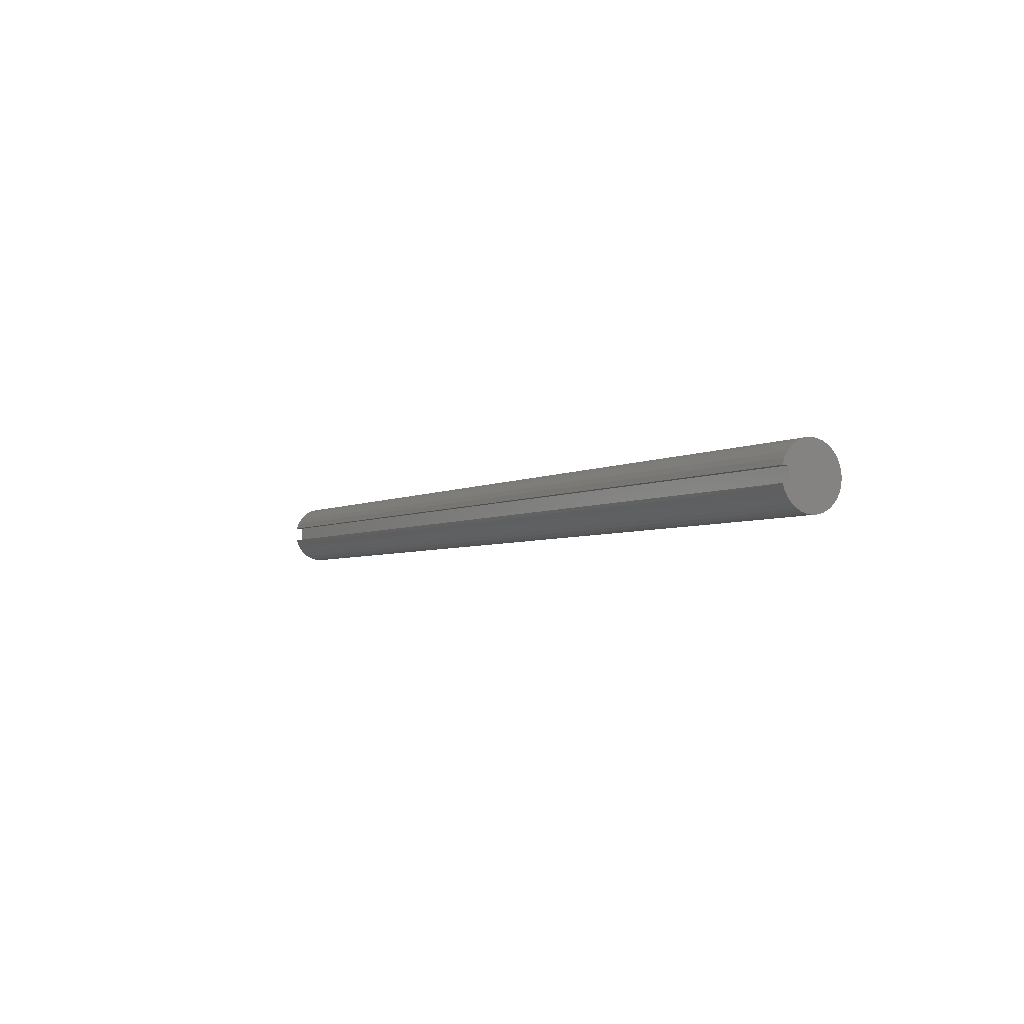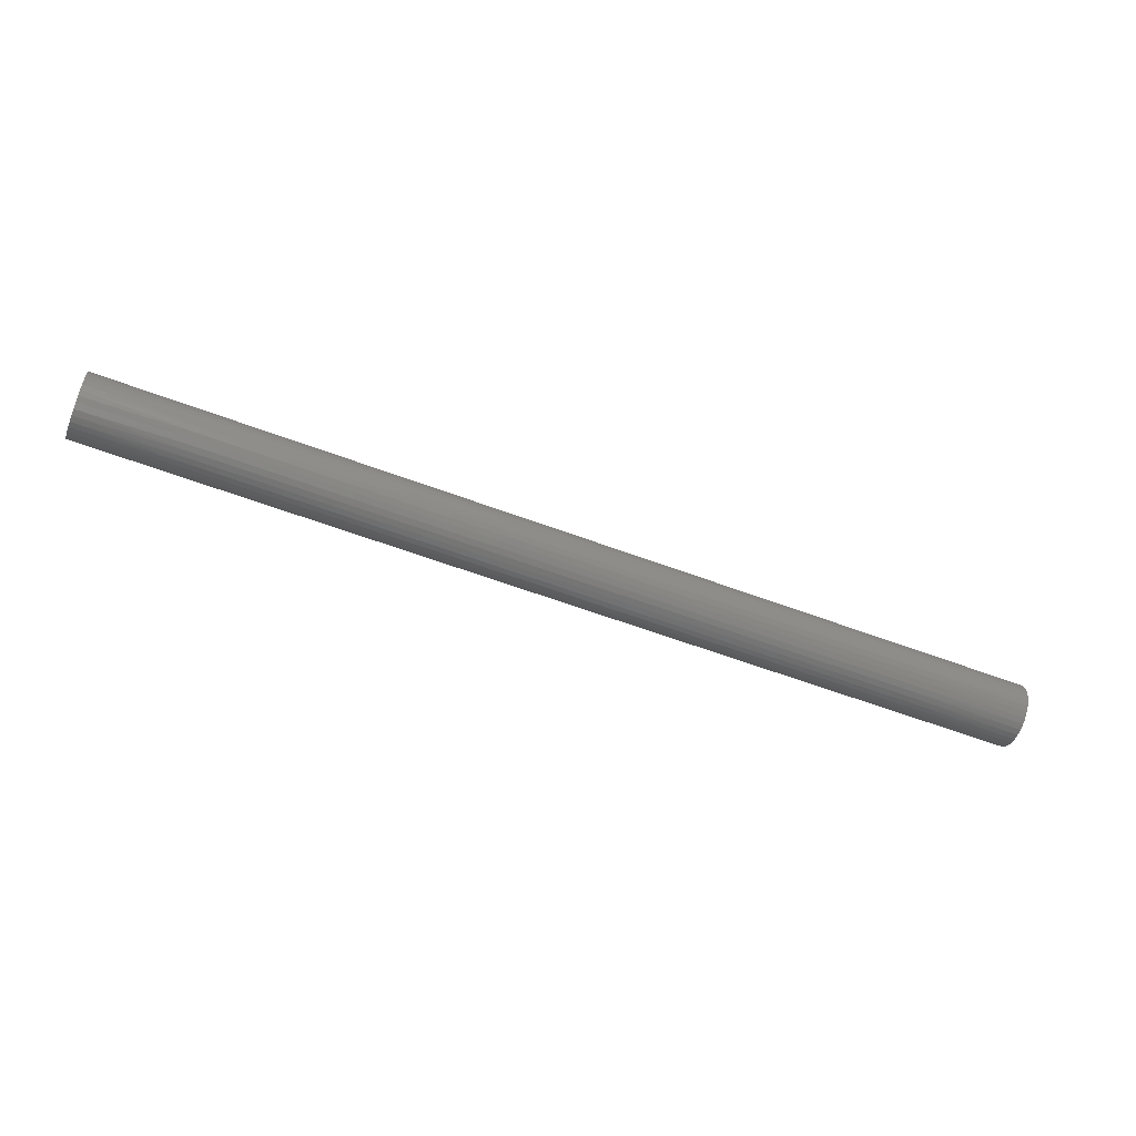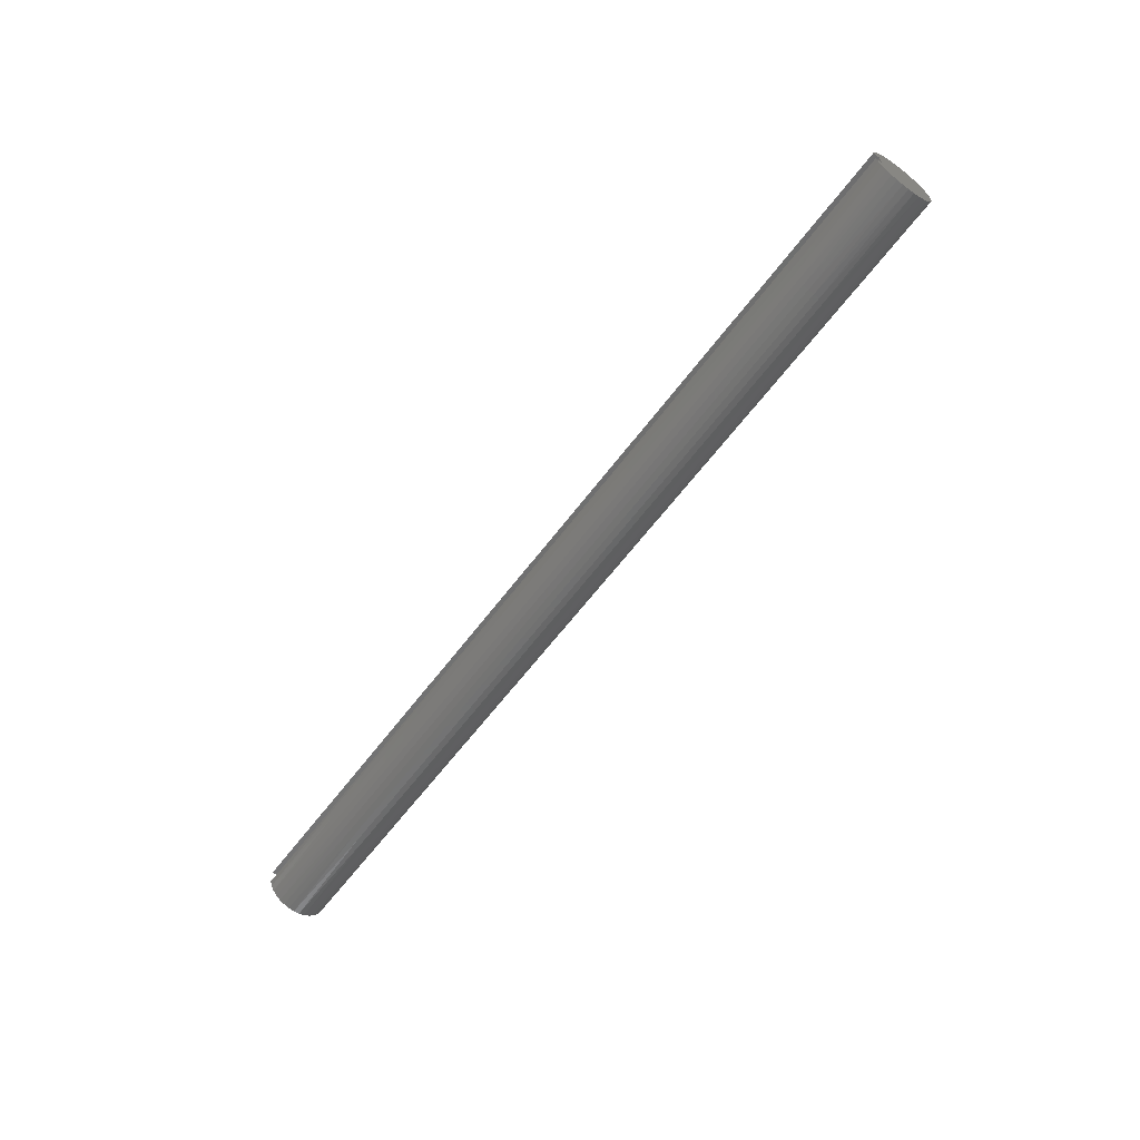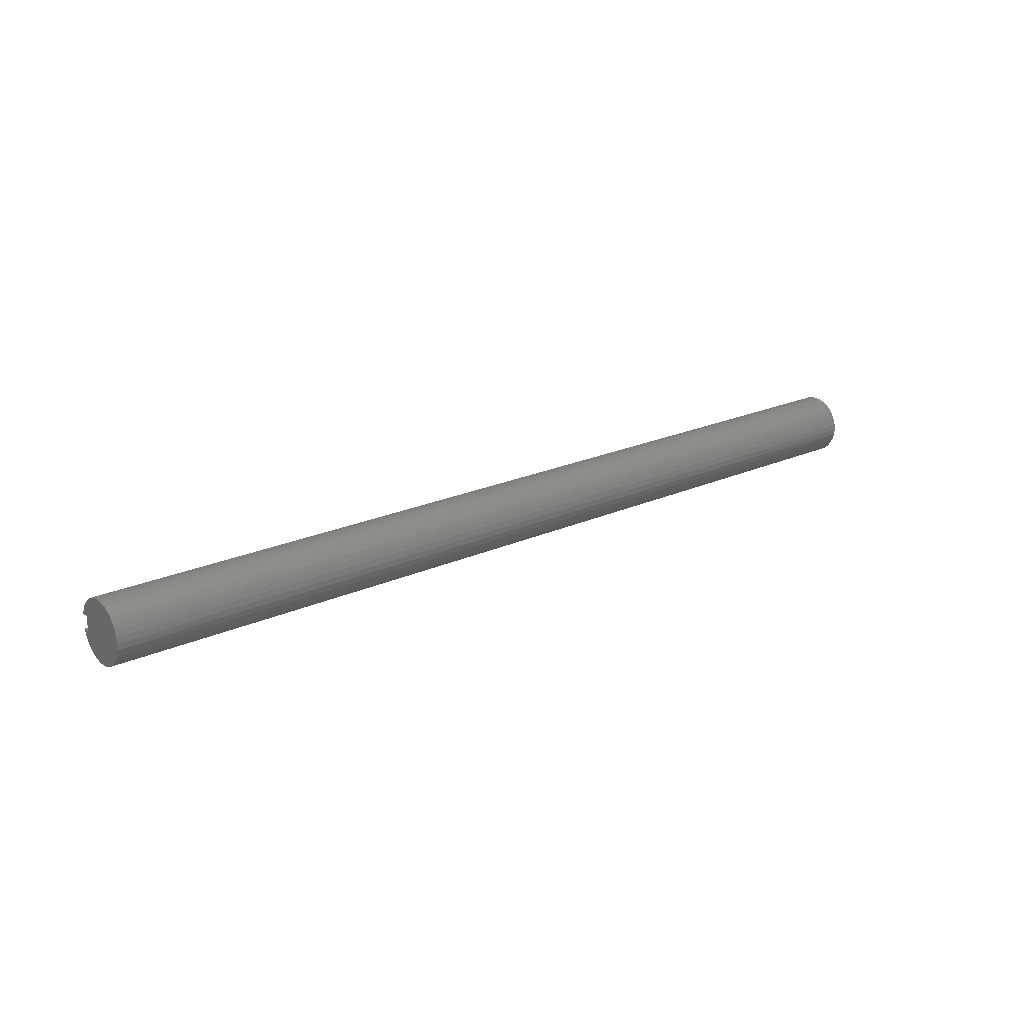
<metadata>
{"format":"stl","ext":"stl","renderer":"f3d","projection":"perspective","resolution":1024,"background":"white","views":[{"elev":-4.2,"azim":-121.3,"up":"+Z"},{"elev":-57.6,"azim":-21.5,"up":"+Z"},{"elev":-61.2,"azim":-126.6,"up":"+Z"},{"elev":20.9,"azim":-39.4,"up":"+Z"}]}
</metadata>
<code>
# stl→obj: 283 verts, 562 faces
v 0 0.3125 0.09375
v 12 0.3125 0.09375
v 0 0.3125 -0.09375
v 12 0.3125 -0.09375
v 0 0.3953 -0.09375
v 12 0.3953 -0.09375
v 0 0.3698 0.1682
v 1.5 0.3948 0.09578
v 0 0.3953 0.09375
v 3 0.3948 0.09578
v 4.5 0.3948 0.09578
v 4.5 0.3698 0.1682
v 6 0.3698 0.1682
v 6 0.3305 0.2363
v 7.5 0.3305 0.2363
v 7.5 0.2803 0.294
v 9 0.2803 0.294
v 9 0.2196 0.3418
v 10.5 0.2196 0.3418
v 10.5 0.151 0.3771
v 12 0.2166 0.3437
v 12 0.1463 0.379
v 10.5 0.07688 0.3989
v 12 0.07051 0.4001
v 10.5 -0 0.4062
v 12 -0.007912 0.4062
v 10.5 -0.07688 0.3989
v 12 -0.08603 0.397
v 10.5 -0.151 0.3771
v 12 -0.1609 0.373
v 10.5 -0.2196 0.3418
v 12 -0.2298 0.335
v 10.5 -0.2803 0.294
v 12 -0.29 0.2845
v 10.5 -0.3309 0.2356
v 12 -0.3394 0.2232
v 10.5 -0.3695 0.1688
v 12 -0.3761 0.1536
v 10.5 -0.3948 0.09578
v 12 -0.3986 0.07828
v 10.5 -0.4058 0.01933
v 12 -0.4062 0
v 10.5 -0.4021 -0.05781
v 12 -0.3986 -0.07828
v 10.5 -0.3839 -0.1329
v 12 -0.3761 -0.1536
v 10.5 -0.3518 -0.2031
v 12 -0.3394 -0.2232
v 10.5 -0.307 -0.266
v 12 -0.29 -0.2845
v 10.5 -0.2511 -0.3193
v 12 -0.2298 -0.335
v 10.5 -0.1862 -0.3611
v 12 -0.1609 -0.373
v 10.5 -0.1145 -0.3898
v 12 -0.08603 -0.397
v 10.5 -0.03862 -0.4044
v 12 -0.007912 -0.4062
v 10.5 0.03862 -0.4044
v 12 0.07051 -0.4001
v 10.5 0.1145 -0.3898
v 12 0.1463 -0.379
v 10.5 0.1862 -0.3611
v 12 0.2166 -0.3437
v 10.5 0.2511 -0.3193
v 12 0.2787 -0.2955
v 10.5 0.307 -0.266
v 12 0.3305 -0.2363
v 10.5 0.3518 -0.2031
v 12 0.3698 -0.1682
v 10.5 0.3839 -0.1329
v 9 0.3839 -0.1329
v 7.5 0.3839 -0.1329
v 7.5 0.3518 -0.2031
v 6 0.3518 -0.2031
v 6 0.307 -0.266
v 4.5 0.307 -0.266
v 4.5 0.2511 -0.3193
v 3 0.2511 -0.3193
v 3 0.1862 -0.3611
v 1.5 0.1862 -0.3611
v 1.5 0.1145 -0.3898
v 0 0.1463 -0.379
v 0 0.07051 -0.4001
v 1.5 0.03862 -0.4044
v 0 -0.007912 -0.4062
v 1.5 -0.03862 -0.4044
v 0 -0.08603 -0.397
v 1.5 -0.1145 -0.3898
v 0 -0.1609 -0.373
v 1.5 -0.1862 -0.3611
v 0 -0.2298 -0.335
v 1.5 -0.2511 -0.3193
v 0 -0.29 -0.2845
v 1.5 -0.307 -0.266
v 0 -0.3394 -0.2232
v 1.5 -0.3518 -0.2031
v 0 -0.3761 -0.1536
v 1.5 -0.3839 -0.1329
v 0 -0.3986 -0.07828
v 1.5 -0.4021 -0.05781
v 0 -0.4062 0
v 1.5 -0.4058 0.01933
v 0 -0.3986 0.07828
v 1.5 -0.3948 0.09578
v 0 -0.3761 0.1536
v 1.5 -0.3695 0.1688
v 0 -0.3394 0.2232
v 1.5 -0.3309 0.2356
v 0 -0.29 0.2845
v 1.5 -0.2803 0.294
v 0 -0.2298 0.335
v 1.5 -0.2196 0.3418
v 0 -0.1609 0.373
v 1.5 -0.151 0.3771
v 0 -0.08603 0.397
v 1.5 -0.07688 0.3989
v 0 -0.007912 0.4062
v 1.5 0 0.4062
v 0 0.07051 0.4001
v 1.5 0.07688 0.3989
v 0 0.1463 0.379
v 1.5 0.151 0.3771
v 0 0.2166 0.3437
v 1.5 0.2196 0.3418
v 0 0.2787 0.2955
v 1.5 0.2803 0.294
v 0 0.3305 0.2363
v 1.5 0.3305 0.2363
v 1.5 0.3698 0.1682
v 3 0.3698 0.1682
v 0 0.2166 -0.3437
v 1.5 0.2511 -0.3193
v 3 0.307 -0.266
v 4.5 0.3518 -0.2031
v 6 0.3839 -0.1329
v 0 0.2787 -0.2955
v 1.5 0.307 -0.266
v 3 0.3518 -0.2031
v 4.5 0.3839 -0.1329
v 0 0.3305 -0.2363
v 1.5 0.3518 -0.2031
v 3 0.3839 -0.1329
v 0 0.3698 -0.1682
v 1.5 0.3839 -0.1329
v 12 0.2787 0.2955
v 10.5 0.2803 0.294
v 9 0.3305 0.2363
v 7.5 0.3698 0.1682
v 6 0.3948 0.09578
v 12 0.3305 0.2363
v 10.5 0.3305 0.2363
v 9 0.3698 0.1682
v 7.5 0.3948 0.09578
v 12 0.3953 0.09375
v 10.5 0.3698 0.1682
v 12 0.3698 0.1682
v 10.5 0.3948 0.09578
v 9 0.3948 0.09578
v 3 0 0.4062
v 3 0.07688 0.3989
v 3 0.151 0.3771
v 3 0.2196 0.3418
v 3 0.2803 0.294
v 3 0.3305 0.2363
v 4.5 0 0.4062
v 4.5 0.07688 0.3989
v 4.5 0.151 0.3771
v 4.5 0.2196 0.3418
v 4.5 0.2803 0.294
v 4.5 0.3305 0.2363
v 3 -0.07688 0.3989
v 3 -0.151 0.3771
v 3 -0.2196 0.3418
v 3 -0.2803 0.294
v 3 -0.3309 0.2356
v 3 -0.3695 0.1688
v 3 -0.3948 0.09578
v 3 -0.4058 0.01933
v 3 -0.4021 -0.05781
v 3 -0.3839 -0.1329
v 3 -0.3518 -0.2031
v 3 -0.307 -0.266
v 3 -0.2511 -0.3193
v 3 -0.1862 -0.3611
v 3 -0.1145 -0.3898
v 3 -0.03862 -0.4044
v 3 0.03862 -0.4044
v 3 0.1145 -0.3898
v 6 0 0.4062
v 6 0.07688 0.3989
v 6 0.151 0.3771
v 6 0.2196 0.3418
v 6 0.2803 0.294
v 4.5 -0.07688 0.3989
v 4.5 -0.151 0.3771
v 4.5 -0.2196 0.3418
v 4.5 -0.2803 0.294
v 4.5 -0.3309 0.2356
v 4.5 -0.3695 0.1688
v 4.5 -0.3948 0.09578
v 4.5 -0.4058 0.01933
v 4.5 -0.4021 -0.05781
v 4.5 -0.3839 -0.1329
v 4.5 -0.3518 -0.2031
v 4.5 -0.307 -0.266
v 4.5 -0.2511 -0.3193
v 4.5 -0.1862 -0.3611
v 4.5 -0.1145 -0.3898
v 4.5 -0.03862 -0.4044
v 4.5 0.03862 -0.4044
v 4.5 0.1145 -0.3898
v 4.5 0.1862 -0.3611
v 7.5 0 0.4062
v 7.5 0.07688 0.3989
v 7.5 0.151 0.3771
v 7.5 0.2196 0.3418
v 6 -0.07688 0.3989
v 6 -0.151 0.3771
v 6 -0.2196 0.3418
v 6 -0.2803 0.294
v 6 -0.3309 0.2356
v 6 -0.3695 0.1688
v 6 -0.3948 0.09578
v 6 -0.4058 0.01933
v 6 -0.4021 -0.05781
v 6 -0.3839 -0.1329
v 6 -0.3518 -0.2031
v 6 -0.307 -0.266
v 6 -0.2511 -0.3193
v 6 -0.1862 -0.3611
v 6 -0.1145 -0.3898
v 6 -0.03862 -0.4044
v 6 0.03862 -0.4044
v 6 0.1145 -0.3898
v 6 0.1862 -0.3611
v 6 0.2511 -0.3193
v 9 0 0.4062
v 9 0.07688 0.3989
v 9 0.151 0.3771
v 7.5 -0.07688 0.3989
v 7.5 -0.151 0.3771
v 7.5 -0.2196 0.3418
v 7.5 -0.2803 0.294
v 7.5 -0.3309 0.2356
v 7.5 -0.3695 0.1688
v 7.5 -0.3948 0.09578
v 7.5 -0.4058 0.01933
v 7.5 -0.4021 -0.05781
v 7.5 -0.3839 -0.1329
v 7.5 -0.3518 -0.2031
v 7.5 -0.307 -0.266
v 7.5 -0.2511 -0.3193
v 7.5 -0.1862 -0.3611
v 7.5 -0.1145 -0.3898
v 7.5 -0.03862 -0.4044
v 7.5 0.03862 -0.4044
v 7.5 0.1145 -0.3898
v 7.5 0.1862 -0.3611
v 7.5 0.2511 -0.3193
v 7.5 0.307 -0.266
v 9 -0.07688 0.3989
v 9 -0.151 0.3771
v 9 -0.2196 0.3418
v 9 -0.2803 0.294
v 9 -0.3309 0.2356
v 9 -0.3695 0.1688
v 9 -0.3948 0.09578
v 9 -0.4058 0.01933
v 9 -0.4021 -0.05781
v 9 -0.3839 -0.1329
v 9 -0.3518 -0.2031
v 9 -0.307 -0.266
v 9 -0.2511 -0.3193
v 9 -0.1862 -0.3611
v 9 -0.1145 -0.3898
v 9 -0.03862 -0.4044
v 9 0.03862 -0.4044
v 9 0.1145 -0.3898
v 9 0.1862 -0.3611
v 9 0.2511 -0.3193
v 9 0.307 -0.266
v 9 0.3518 -0.2031
f 1 2 3
f 3 2 4
f 3 4 5
f 5 4 6
f 7 8 9
f 9 8 10
f 9 10 11
f 11 10 12
f 11 12 13
f 13 12 14
f 13 14 15
f 15 14 16
f 15 16 17
f 17 16 18
f 17 18 19
f 19 18 20
f 19 20 21
f 21 20 22
f 22 20 23
f 22 23 24
f 24 23 25
f 24 25 26
f 26 25 27
f 26 27 28
f 28 27 29
f 28 29 30
f 30 29 31
f 30 31 32
f 32 31 33
f 32 33 34
f 34 33 35
f 34 35 36
f 36 35 37
f 36 37 38
f 38 37 39
f 38 39 40
f 40 39 41
f 40 41 42
f 42 41 43
f 42 43 44
f 44 43 45
f 44 45 46
f 46 45 47
f 46 47 48
f 48 47 49
f 48 49 50
f 50 49 51
f 50 51 52
f 52 51 53
f 52 53 54
f 54 53 55
f 54 55 56
f 56 55 57
f 56 57 58
f 58 57 59
f 58 59 60
f 60 59 61
f 60 61 62
f 62 61 63
f 62 63 64
f 64 63 65
f 64 65 66
f 66 65 67
f 66 67 68
f 68 67 69
f 68 69 70
f 70 69 71
f 70 71 6
f 6 71 72
f 6 72 73
f 73 72 74
f 73 74 75
f 75 74 76
f 75 76 77
f 77 76 78
f 77 78 79
f 79 78 80
f 79 80 81
f 81 80 82
f 81 82 83
f 83 82 84
f 84 82 85
f 84 85 86
f 86 85 87
f 86 87 88
f 88 87 89
f 88 89 90
f 90 89 91
f 90 91 92
f 92 91 93
f 92 93 94
f 94 93 95
f 94 95 96
f 96 95 97
f 96 97 98
f 98 97 99
f 98 99 100
f 100 99 101
f 100 101 102
f 102 101 103
f 102 103 104
f 104 103 105
f 104 105 106
f 106 105 107
f 106 107 108
f 108 107 109
f 108 109 110
f 110 109 111
f 110 111 112
f 112 111 113
f 112 113 114
f 114 113 115
f 114 115 116
f 116 115 117
f 116 117 118
f 118 117 119
f 118 119 120
f 120 119 121
f 120 121 122
f 122 121 123
f 122 123 124
f 124 123 125
f 124 125 126
f 126 125 127
f 126 127 128
f 128 127 129
f 128 129 7
f 7 129 130
f 7 130 8
f 8 130 131
f 8 131 10
f 10 131 12
f 83 132 81
f 81 132 133
f 81 133 79
f 79 133 134
f 79 134 77
f 77 134 135
f 77 135 75
f 75 135 136
f 75 136 73
f 73 136 6
f 132 137 133
f 133 137 138
f 133 138 134
f 134 138 139
f 134 139 135
f 135 139 140
f 135 140 136
f 136 140 5
f 136 5 6
f 137 141 138
f 138 141 142
f 138 142 139
f 139 142 143
f 139 143 140
f 140 143 5
f 141 144 142
f 142 144 145
f 142 145 143
f 143 145 5
f 144 5 145
f 21 146 19
f 19 146 147
f 19 147 17
f 17 147 148
f 17 148 15
f 15 148 149
f 15 149 13
f 13 149 150
f 13 150 11
f 11 150 9
f 146 151 147
f 147 151 152
f 147 152 148
f 148 152 153
f 148 153 149
f 149 153 154
f 149 154 150
f 150 154 155
f 150 155 9
f 152 151 156
f 156 151 157
f 156 157 158
f 158 157 155
f 158 155 159
f 159 155 154
f 159 154 153
f 119 160 121
f 121 160 161
f 121 161 123
f 123 161 162
f 123 162 125
f 125 162 163
f 125 163 127
f 127 163 164
f 127 164 129
f 129 164 165
f 129 165 130
f 130 165 131
f 160 166 161
f 161 166 167
f 161 167 162
f 162 167 168
f 162 168 163
f 163 168 169
f 163 169 164
f 164 169 170
f 164 170 165
f 165 170 171
f 165 171 131
f 131 171 12
f 160 119 172
f 172 119 117
f 172 117 173
f 173 117 115
f 173 115 174
f 174 115 113
f 174 113 175
f 175 113 111
f 175 111 176
f 176 111 109
f 176 109 177
f 177 109 107
f 177 107 178
f 178 107 105
f 178 105 179
f 179 105 103
f 179 103 180
f 180 103 101
f 180 101 181
f 181 101 99
f 181 99 182
f 182 99 97
f 182 97 183
f 183 97 95
f 183 95 184
f 184 95 93
f 184 93 185
f 185 93 91
f 185 91 186
f 186 91 89
f 186 89 187
f 187 89 87
f 187 87 188
f 188 87 85
f 188 85 189
f 189 85 82
f 189 82 80
f 166 190 167
f 167 190 191
f 167 191 168
f 168 191 192
f 168 192 169
f 169 192 193
f 169 193 170
f 170 193 194
f 170 194 171
f 171 194 14
f 171 14 12
f 166 160 195
f 195 160 172
f 195 172 196
f 196 172 173
f 196 173 197
f 197 173 174
f 197 174 198
f 198 174 175
f 198 175 199
f 199 175 176
f 199 176 200
f 200 176 177
f 200 177 201
f 201 177 178
f 201 178 202
f 202 178 179
f 202 179 203
f 203 179 180
f 203 180 204
f 204 180 181
f 204 181 205
f 205 181 182
f 205 182 206
f 206 182 183
f 206 183 207
f 207 183 184
f 207 184 208
f 208 184 185
f 208 185 209
f 209 185 186
f 209 186 210
f 210 186 187
f 210 187 211
f 211 187 188
f 211 188 212
f 212 188 189
f 212 189 213
f 213 189 80
f 213 80 78
f 190 214 191
f 191 214 215
f 191 215 192
f 192 215 216
f 192 216 193
f 193 216 217
f 193 217 194
f 194 217 16
f 194 16 14
f 190 166 218
f 218 166 195
f 218 195 219
f 219 195 196
f 219 196 220
f 220 196 197
f 220 197 221
f 221 197 198
f 221 198 222
f 222 198 199
f 222 199 223
f 223 199 200
f 223 200 224
f 224 200 201
f 224 201 225
f 225 201 202
f 225 202 226
f 226 202 203
f 226 203 227
f 227 203 204
f 227 204 228
f 228 204 205
f 228 205 229
f 229 205 206
f 229 206 230
f 230 206 207
f 230 207 231
f 231 207 208
f 231 208 232
f 232 208 209
f 232 209 233
f 233 209 210
f 233 210 234
f 234 210 211
f 234 211 235
f 235 211 212
f 235 212 236
f 236 212 213
f 236 213 237
f 237 213 78
f 237 78 76
f 214 238 215
f 215 238 239
f 215 239 216
f 216 239 240
f 216 240 217
f 217 240 18
f 217 18 16
f 214 190 241
f 241 190 218
f 241 218 242
f 242 218 219
f 242 219 243
f 243 219 220
f 243 220 244
f 244 220 221
f 244 221 245
f 245 221 222
f 245 222 246
f 246 222 223
f 246 223 247
f 247 223 224
f 247 224 248
f 248 224 225
f 248 225 249
f 249 225 226
f 249 226 250
f 250 226 227
f 250 227 251
f 251 227 228
f 251 228 252
f 252 228 229
f 252 229 253
f 253 229 230
f 253 230 254
f 254 230 231
f 254 231 255
f 255 231 232
f 255 232 256
f 256 232 233
f 256 233 257
f 257 233 234
f 257 234 258
f 258 234 235
f 258 235 259
f 259 235 236
f 259 236 260
f 260 236 237
f 260 237 261
f 261 237 76
f 261 76 74
f 238 25 239
f 239 25 23
f 239 23 240
f 240 23 20
f 240 20 18
f 238 214 262
f 262 214 241
f 262 241 263
f 263 241 242
f 263 242 264
f 264 242 243
f 264 243 265
f 265 243 244
f 265 244 266
f 266 244 245
f 266 245 267
f 267 245 246
f 267 246 268
f 268 246 247
f 268 247 269
f 269 247 248
f 269 248 270
f 270 248 249
f 270 249 271
f 271 249 250
f 271 250 272
f 272 250 251
f 272 251 273
f 273 251 252
f 273 252 274
f 274 252 253
f 274 253 275
f 275 253 254
f 275 254 276
f 276 254 255
f 276 255 277
f 277 255 256
f 277 256 278
f 278 256 257
f 278 257 279
f 279 257 258
f 279 258 280
f 280 258 259
f 280 259 281
f 281 259 260
f 281 260 282
f 282 260 261
f 282 261 283
f 283 261 74
f 283 74 72
f 25 238 27
f 27 238 262
f 27 262 29
f 29 262 263
f 29 263 31
f 31 263 264
f 31 264 33
f 33 264 265
f 33 265 35
f 35 265 266
f 35 266 37
f 37 266 267
f 37 267 39
f 39 267 268
f 39 268 41
f 41 268 269
f 41 269 43
f 43 269 270
f 43 270 45
f 45 270 271
f 45 271 47
f 47 271 272
f 47 272 49
f 49 272 273
f 49 273 51
f 51 273 274
f 51 274 53
f 53 274 275
f 53 275 55
f 55 275 276
f 55 276 57
f 57 276 277
f 57 277 59
f 59 277 278
f 59 278 61
f 61 278 279
f 61 279 63
f 63 279 280
f 63 280 65
f 65 280 281
f 65 281 67
f 67 281 282
f 67 282 69
f 69 282 283
f 69 283 71
f 71 283 72
f 156 158 159
f 156 159 153
f 156 153 152
f 9 155 1
f 1 155 2
f 155 157 2
f 2 157 151
f 2 151 146
f 146 21 2
f 2 21 22
f 2 22 24
f 24 26 2
f 2 26 28
f 2 28 30
f 32 52 30
f 30 52 54
f 30 54 2
f 2 54 4
f 4 54 56
f 4 56 58
f 52 32 50
f 50 32 34
f 50 34 48
f 48 34 36
f 48 36 46
f 46 36 38
f 46 38 44
f 44 38 40
f 44 40 42
f 58 60 4
f 4 60 62
f 4 62 64
f 64 66 4
f 4 66 68
f 4 68 70
f 70 6 4
f 9 1 7
f 7 1 128
f 128 1 126
f 126 1 124
f 124 1 122
f 122 1 120
f 120 1 118
f 118 1 116
f 116 1 114
f 114 1 3
f 114 3 90
f 90 3 88
f 88 3 86
f 86 3 84
f 84 3 83
f 83 3 132
f 132 3 137
f 137 3 141
f 141 3 144
f 144 3 5
f 114 90 112
f 112 90 92
f 112 92 110
f 110 92 94
f 110 94 108
f 108 94 96
f 108 96 106
f 106 96 98
f 106 98 104
f 104 98 100
f 104 100 102

</code>
